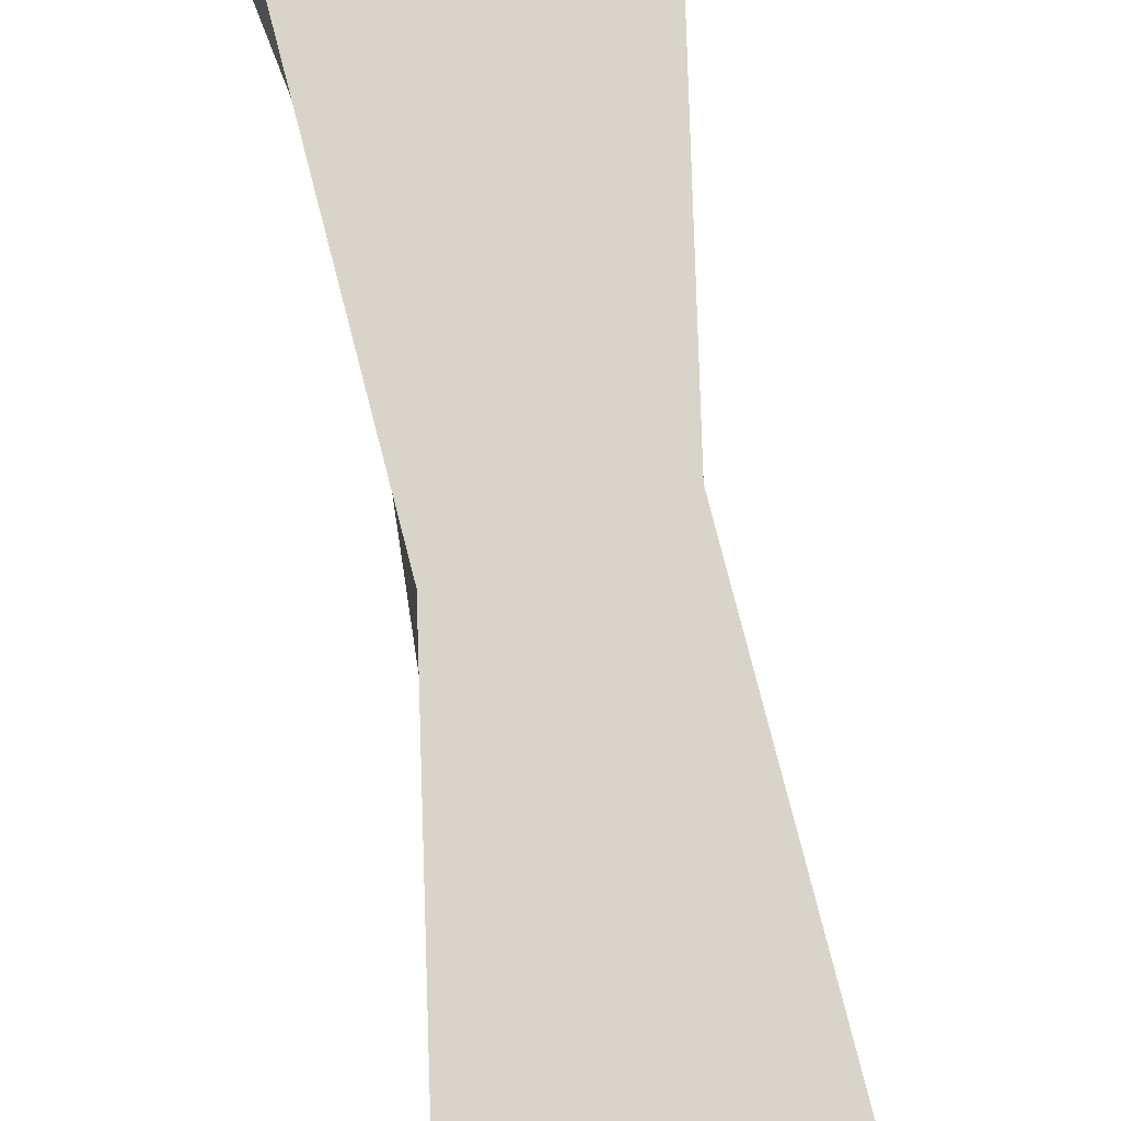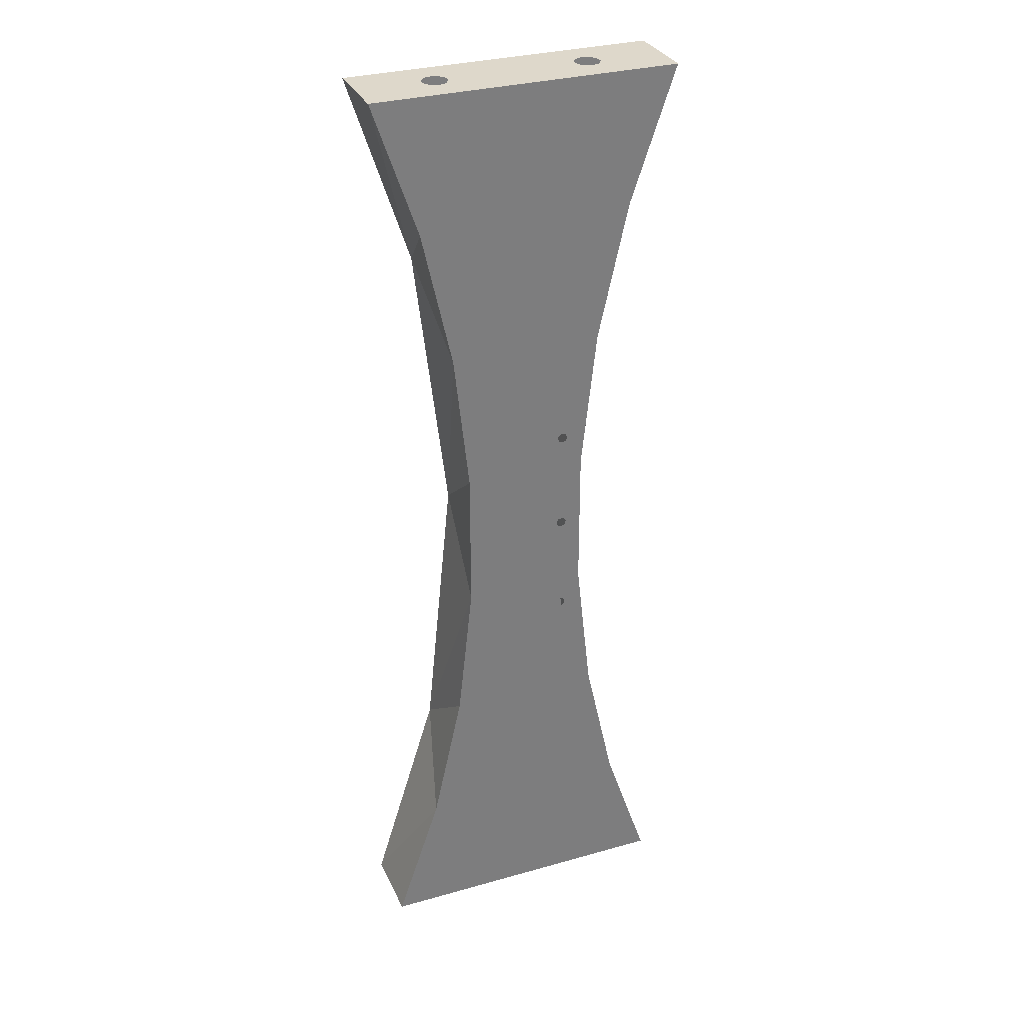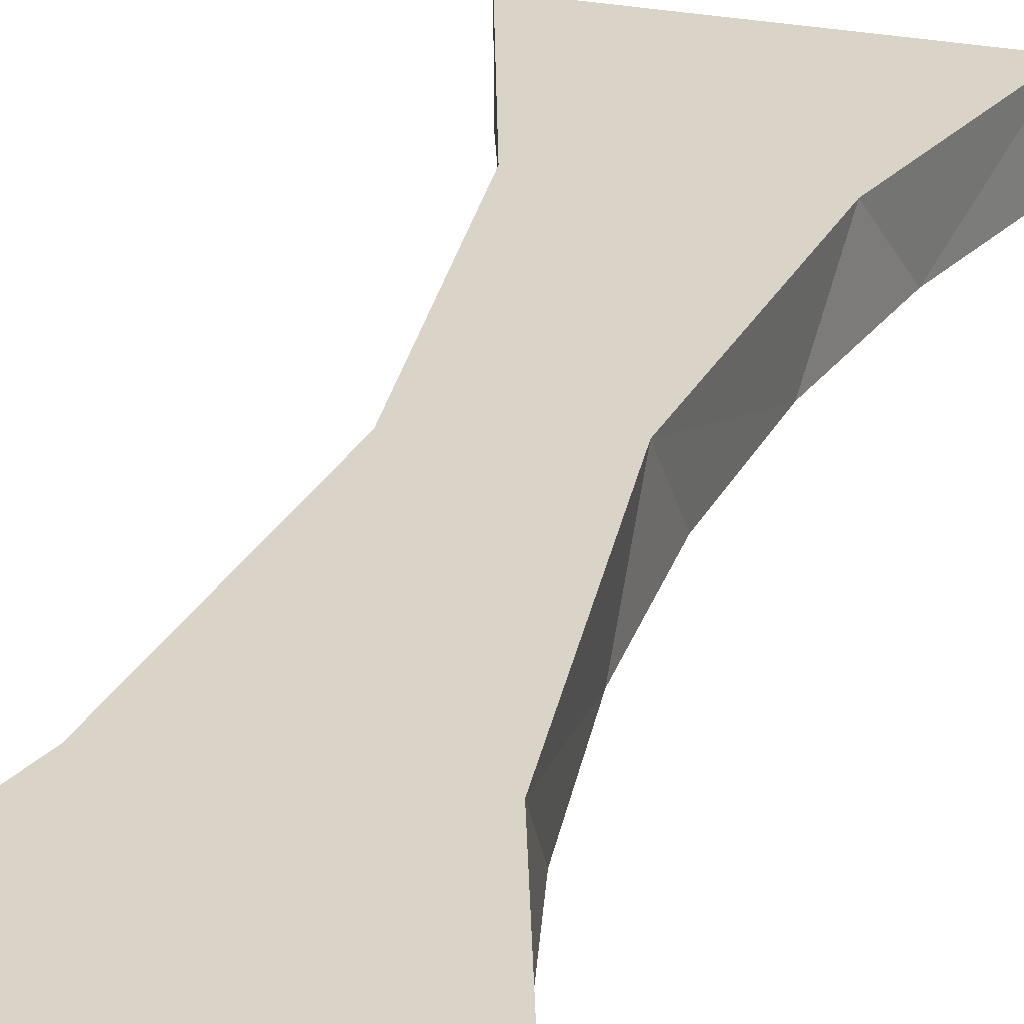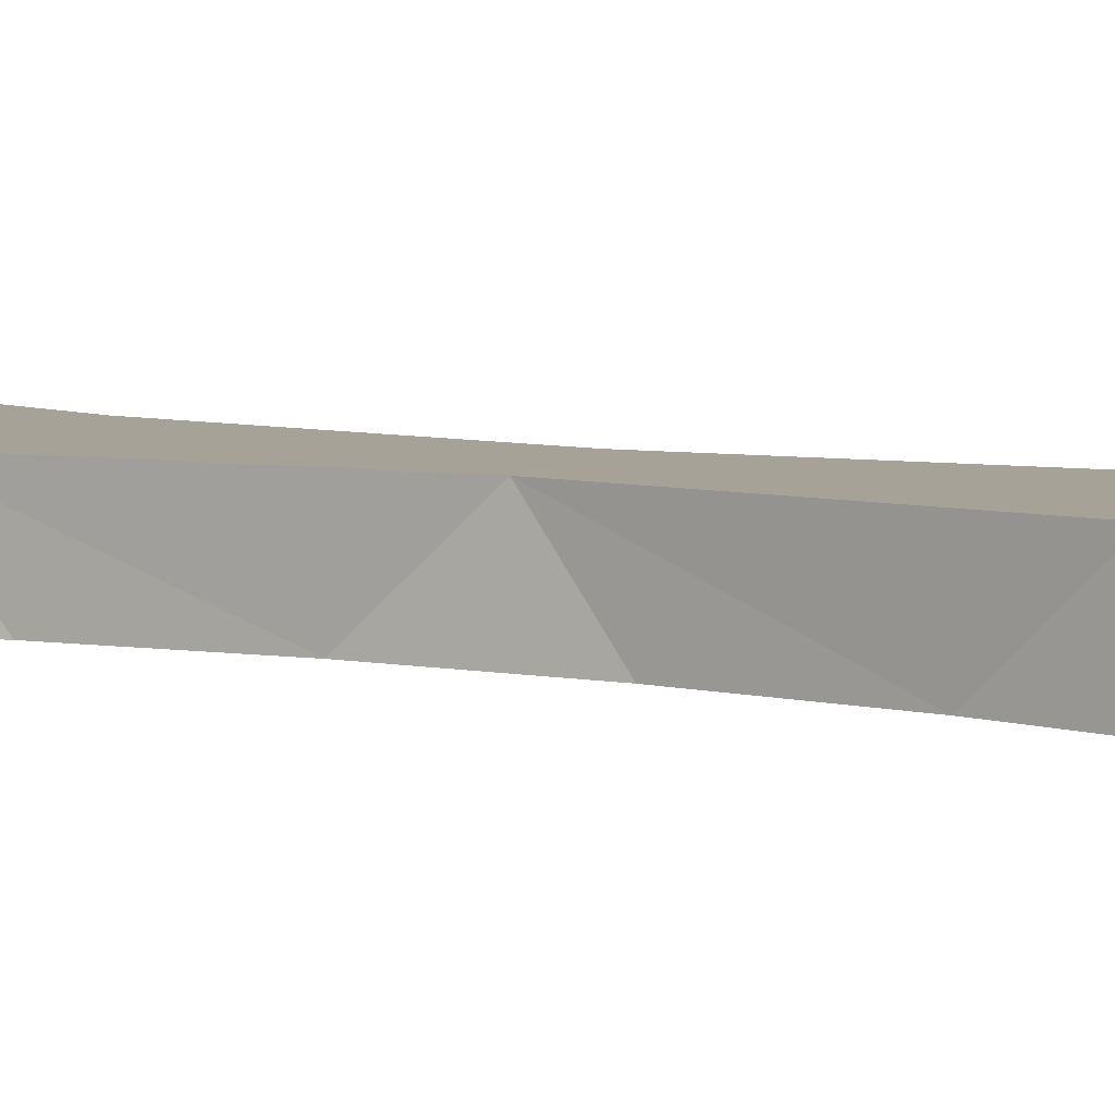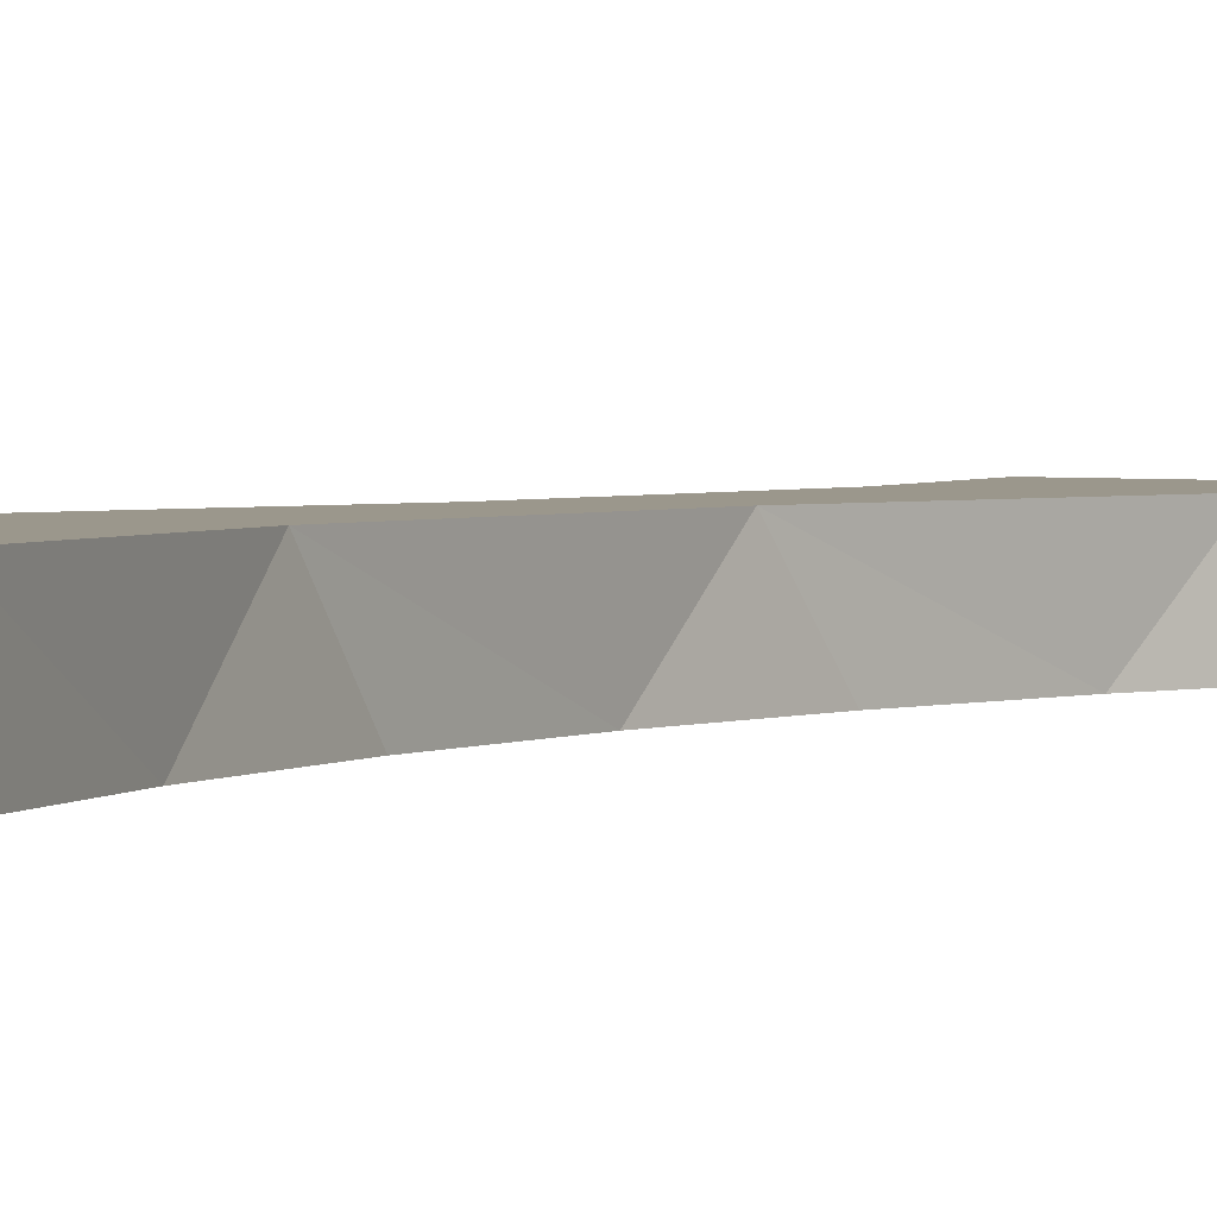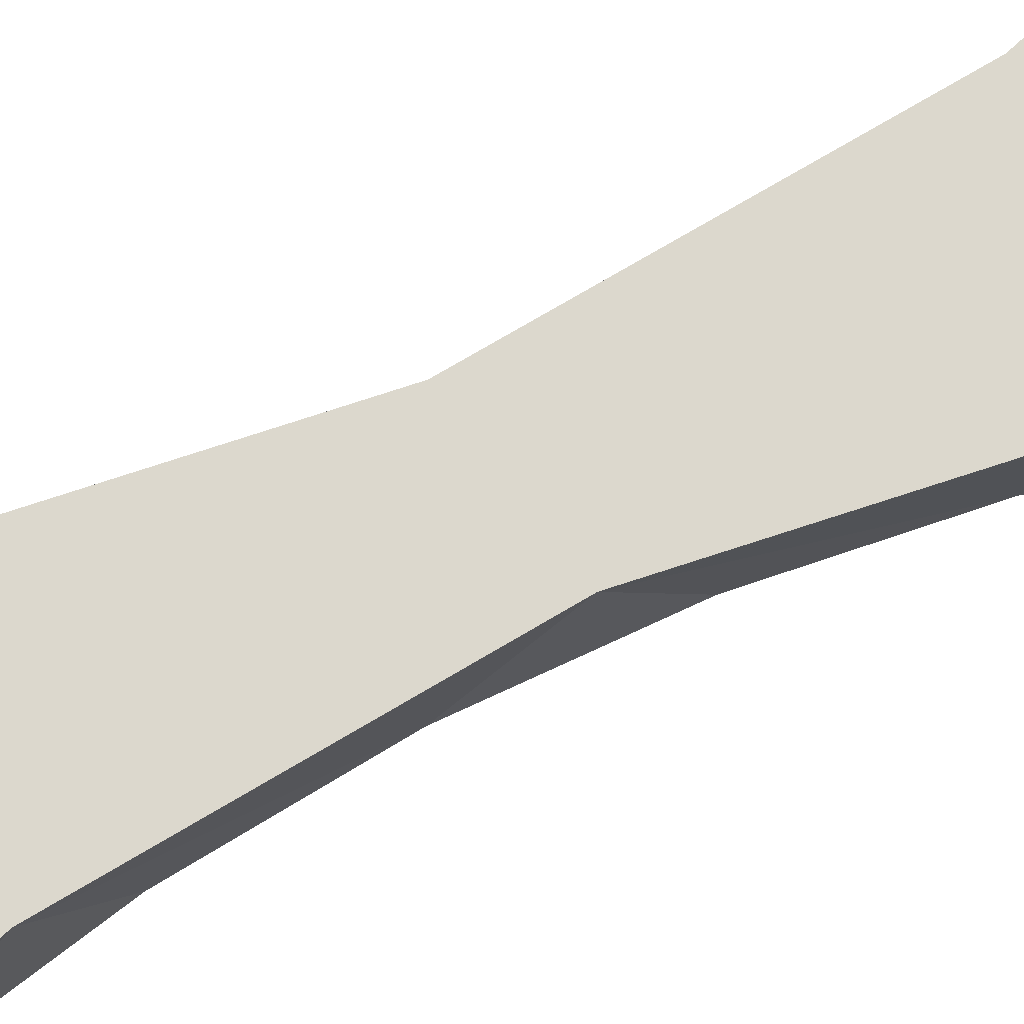
<metadata>
{"format":"obj","ext":"obj","renderer":"f3d","projection":"perspective","resolution":1024,"background":"white","views":[{"elev":75.6,"azim":-8.5,"up":"+Z"},{"elev":31.6,"azim":158.2,"up":"+Y"},{"elev":28.5,"azim":-163.5,"up":"+Z"},{"elev":6.5,"azim":120.1,"up":"+Z"},{"elev":2.6,"azim":38.8,"up":"+Z"},{"elev":72.5,"azim":64.9,"up":"+Z"}]}
</metadata>
<code>
v 0.2354 0.01934 -0.09392
v 0.2291 0.01944 -0.09392
v 0.2363 0.019 -0.09392
v 0.2357 0.000958 -0.09392
v 0.2241 0.01385 -0.09392
v 0.2274 -0.06056 -0.09392
v 0.2151 -0.06829 -0.09392
v 0.228 -0.06097 -0.09392
v 0.2272 -0.05985 -0.09392
v 0.2352 0.02015 -0.09392
v 0.2292 0.02015 -0.09392
v 0.2286 -0.06092 -0.09392
v 0.2062 -0.09448 -0.09392
v 0.2274 -0.000556 -0.09392
v 0.2241 -0.0138 -0.09392
v 0.2282 -0.001034 -0.09392
v 0.2368 0.000875 -0.09392
v 0.2288 0.02088 -0.09392
v 0.2272 0.000146 -0.09392
v 0.2357 0.02096 -0.09392
v 0.2662 -0.09448 -0.09392
v 0.2211 -0.04129 -0.09392
v 0.2288 -0.05912 -0.09392
v 0.2277 -0.05904 -0.09392
v 0.2434 -0.06066 -0.09392
v 0.2291 -0.06056 -0.09392
v 0.2432 -0.05985 -0.09392
v 0.2292 -0.05985 -0.09392
v 0.2483 0.01385 -0.09392
v 0.2437 0.000958 -0.09392
v 0.2448 0.000875 -0.09392
v 0.2452 0.000146 -0.09392
v 0.2483 -0.0138 -0.09392
v 0.2437 -0.01904 -0.09392
v 0.2368 -0.01912 -0.09392
v 0.2211 0.04134 -0.09392
v 0.2277 0.02096 -0.09392
v 0.2272 0.02015 -0.09392
v 0.2514 -0.04129 -0.09392
v 0.2451 -0.02056 -0.09392
v 0.2448 -0.01912 -0.09392
v 0.2452 -0.01985 -0.09392
v 0.2437 -0.05904 -0.09392
v 0.2434 0.01934 -0.09392
v 0.2371 0.01944 -0.09392
v 0.2354 -0.000664 -0.09392
v 0.2291 -0.000556 -0.09392
v 0.2443 0.019 -0.09392
v 0.2432 0.02015 -0.09392
v 0.2372 0.02015 -0.09392
v 0.2363 -0.001005 -0.09392
v 0.2357 -0.01904 -0.09392
v 0.2352 0.000146 -0.09392
v 0.2292 0.000146 -0.09392
v 0.2573 -0.06829 -0.09392
v 0.2452 -0.05985 -0.09392
v 0.2437 0.02096 -0.09392
v 0.2451 -0.06056 -0.09392
v 0.2368 0.02088 -0.09392
v 0.2443 -0.061 -0.09392
v 0.2451 0.01944 -0.09392
v 0.2274 -0.02066 -0.09392
v 0.2288 0.000875 -0.09392
v 0.2283 -0.021 -0.09392
v 0.2452 0.02015 -0.09392
v 0.2274 0.05934 -0.09392
v 0.2151 0.06834 -0.09392
v 0.2277 0.000958 -0.09392
v 0.2283 0.05899 -0.09392
v 0.2272 0.06015 -0.09392
v 0.2434 -0.000664 -0.09392
v 0.2371 -0.000556 -0.09392
v 0.2443 -0.001005 -0.09392
v 0.2432 0.000146 -0.09392
v 0.2277 0.06096 -0.09392
v 0.2448 -0.05912 -0.09392
v 0.2372 0.000146 -0.09392
v 0.2272 -0.01985 -0.09392
v 0.2277 -0.01904 -0.09392
v 0.2288 -0.01912 -0.09392
v 0.2354 -0.02066 -0.09392
v 0.2291 -0.02056 -0.09392
v 0.2451 -0.000556 -0.09392
v 0.2363 -0.021 -0.09392
v 0.2352 -0.01985 -0.09392
v 0.2292 -0.01985 -0.09392
v 0.2514 0.04134 -0.09392
v 0.2448 0.02088 -0.09392
v 0.2062 0.09452 -0.09392
v 0.2434 0.05934 -0.09392
v 0.2291 0.05944 -0.09392
v 0.2274 0.01934 -0.09392
v 0.2443 0.05899 -0.09392
v 0.2283 0.019 -0.09392
v 0.2432 0.06015 -0.09392
v 0.2292 0.06015 -0.09392
v 0.2288 0.06087 -0.09392
v 0.2437 0.06096 -0.09392
v 0.2451 0.05944 -0.09392
v 0.2434 -0.02066 -0.09392
v 0.2371 -0.02056 -0.09392
v 0.2443 -0.021 -0.09392
v 0.2432 -0.01985 -0.09392
v 0.2372 -0.01985 -0.09392
v 0.2573 0.06834 -0.09392
v 0.2448 0.06087 -0.09392
v 0.2452 0.06015 -0.09392
v 0.2662 0.09452 -0.09392
v 0.2662 0.09452 -0.07892
v 0.2542 0.05738 -0.07892
v 0.2476 0.002476 -0.07892
v 0.2531 -0.05255 -0.07892
v 0.2662 -0.09448 -0.07892
v 0.2227 0.09452 -0.08432
v 0.2498 0.09452 -0.08432
v 0.2489 0.09452 -0.08553
v 0.2237 0.09452 -0.08581
v 0.2527 0.09452 -0.08432
v 0.2537 0.09452 -0.08581
v 0.2487 0.09452 -0.08703
v 0.2212 0.09452 -0.0839
v 0.2512 0.09452 -0.0839
v 0.2236 0.09452 -0.08731
v 0.2536 0.09452 -0.08731
v 0.2527 0.09452 -0.08852
v 0.2498 0.09452 -0.08852
v 0.2227 0.09452 -0.08852
v 0.2512 0.09452 -0.08894
v 0.2188 0.09452 -0.08703
v 0.2062 0.09452 -0.07892
v 0.2189 0.09452 -0.08553
v 0.2198 0.09452 -0.08432
v 0.2212 0.09452 -0.08894
v 0.2198 0.09452 -0.08852
v 0.2062 -0.09448 -0.07892
v 0.2187 -0.05492 -0.07892
v 0.2248 -0.002431 -0.07892
v 0.2189 0.05502 -0.07892
v 0.2237 -0.09448 -0.08581
v 0.2489 -0.09448 -0.08553
v 0.2227 -0.09448 -0.08432
v 0.2512 -0.09448 -0.0839
v 0.2212 -0.09448 -0.0839
v 0.2498 -0.09448 -0.08432
v 0.2198 -0.09448 -0.08432
v 0.2487 -0.09448 -0.08703
v 0.2189 -0.09448 -0.08553
v 0.2236 -0.09448 -0.08731
v 0.2188 -0.09448 -0.08703
v 0.2227 -0.09448 -0.08852
v 0.2498 -0.09448 -0.08852
v 0.2198 -0.09448 -0.08852
v 0.2212 -0.09448 -0.08894
v 0.2527 -0.09448 -0.08432
v 0.2537 -0.09448 -0.08581
v 0.2536 -0.09448 -0.08731
v 0.2527 -0.09448 -0.08852
v 0.2512 -0.09448 -0.08894
f 3 4 5
f 8 7 6
f 3 5 1
f 9 6 7
f 10 2 11
f 10 1 2
f 12 13 7
f 12 7 8
f 16 15 14
f 3 17 4
f 10 11 18
f 19 14 15
f 20 10 18
f 21 13 12
f 22 23 24
f 22 9 7
f 22 24 9
f 25 12 26
f 60 21 12
f 60 12 25
f 27 25 26
f 27 26 28
f 29 30 17
f 29 31 30
f 29 32 31
f 29 33 32
f 29 17 3
f 33 34 35
f 36 18 37
f 36 20 18
f 36 37 38
f 33 39 40
f 36 38 5
f 33 41 34
f 33 42 41
f 33 40 42
f 43 27 28
f 43 28 23
f 44 3 45
f 44 29 3
f 46 16 47
f 46 15 16
f 43 23 22
f 48 29 44
f 49 45 50
f 49 44 45
f 51 52 15
f 51 15 46
f 53 47 54
f 53 46 47
f 55 21 60
f 51 33 35
f 51 35 52
f 57 49 50
f 55 58 56
f 57 50 59
f 55 60 58
f 61 29 48
f 4 54 63
f 4 53 54
f 64 22 62
f 65 29 61
f 66 36 67
f 5 63 68
f 5 68 19
f 69 36 66
f 5 19 15
f 70 66 67
f 5 4 63
f 71 51 72
f 71 33 51
f 73 33 71
f 74 71 72
f 39 43 22
f 39 55 56
f 75 70 67
f 39 76 43
f 74 72 77
f 39 56 76
f 15 78 62
f 15 79 78
f 15 62 22
f 15 80 79
f 30 74 77
f 30 77 17
f 81 64 82
f 83 33 73
f 97 75 67
f 84 64 81
f 84 22 64
f 85 81 82
f 85 82 86
f 84 39 22
f 87 59 20
f 87 88 57
f 32 33 83
f 87 65 88
f 87 29 65
f 87 57 59
f 87 20 36
f 89 97 67
f 52 85 86
f 52 86 80
f 90 69 91
f 90 36 69
f 90 87 36
f 52 80 15
f 93 87 90
f 94 5 92
f 95 91 96
f 95 90 91
f 38 92 5
f 95 96 97
f 98 95 97
f 99 87 93
f 100 84 101
f 102 39 84
f 102 84 100
f 98 97 89
f 103 101 104
f 103 100 101
f 105 106 98
f 105 107 106
f 34 104 35
f 105 99 107
f 105 87 99
f 34 103 104
f 108 98 89
f 40 39 102
f 108 105 98
f 1 94 2
f 1 5 94
f 109 110 108
f 108 110 105
f 105 110 87
f 87 111 29
f 110 111 87
f 29 111 33
f 33 112 39
f 111 112 33
f 39 112 55
f 55 113 21
f 112 113 55
f 116 117 115
f 115 117 114
f 109 119 118
f 120 117 116
f 115 121 122
f 114 121 115
f 118 122 109
f 108 119 109
f 120 123 117
f 108 124 119
f 108 125 124
f 126 127 120
f 120 127 123
f 108 128 125
f 129 130 131
f 131 130 132
f 132 130 121
f 122 130 109
f 121 130 122
f 133 89 134
f 134 89 129
f 129 89 130
f 108 89 128
f 128 89 126
f 126 89 133
f 126 133 127
f 13 135 7
f 135 136 7
f 7 136 22
f 22 137 15
f 136 137 22
f 15 137 5
f 5 138 36
f 137 138 5
f 36 138 67
f 67 138 89
f 138 130 89
f 135 112 136
f 113 112 135
f 136 111 137
f 112 111 136
f 137 110 138
f 111 110 137
f 138 110 130
f 110 109 130
f 141 142 143
f 144 142 141
f 143 142 135
f 139 146 140
f 135 147 145
f 148 146 139
f 145 143 135
f 13 149 135
f 135 149 147
f 150 151 148
f 148 151 146
f 13 152 149
f 13 153 152
f 142 113 135
f 154 113 142
f 155 113 154
f 156 21 155
f 157 21 156
f 158 21 157
f 155 21 113
f 13 21 158
f 13 158 151
f 13 151 153
f 153 151 150
f 141 140 144
f 139 140 141

</code>
